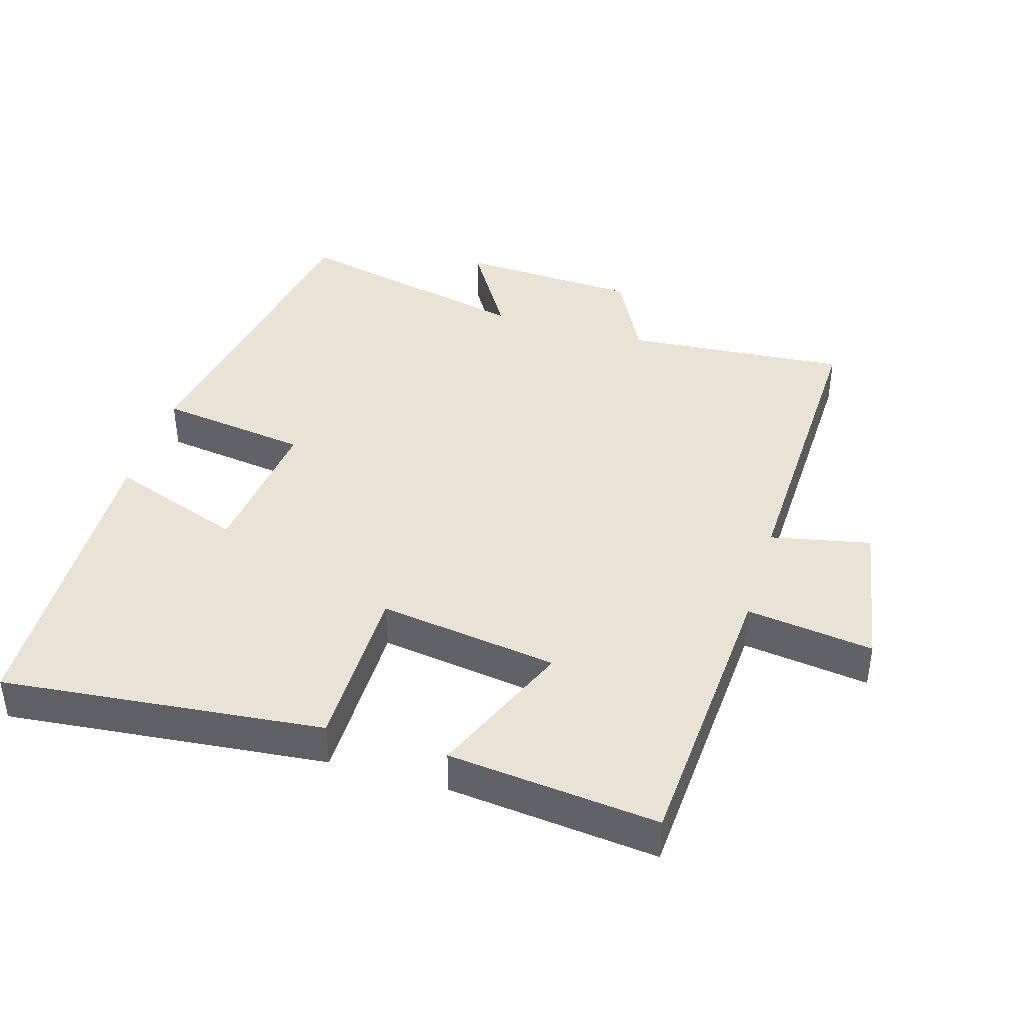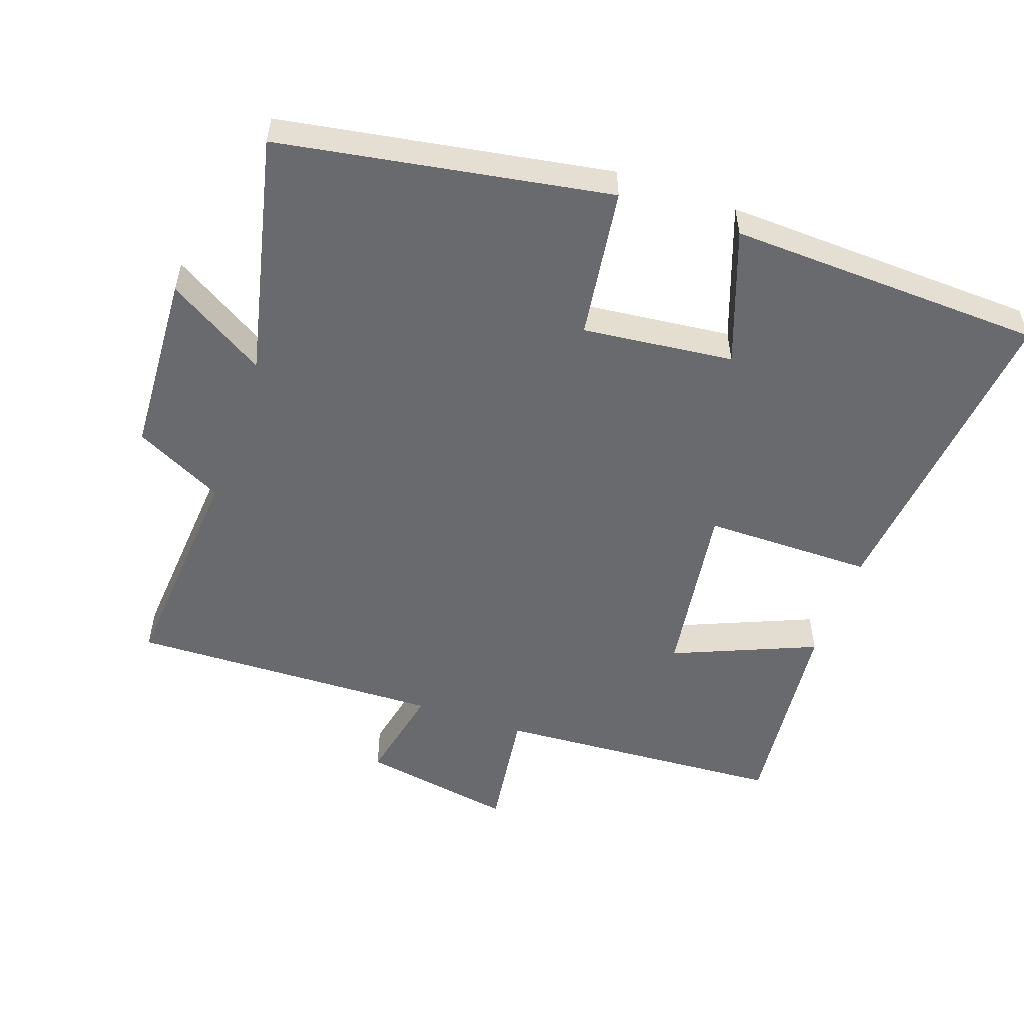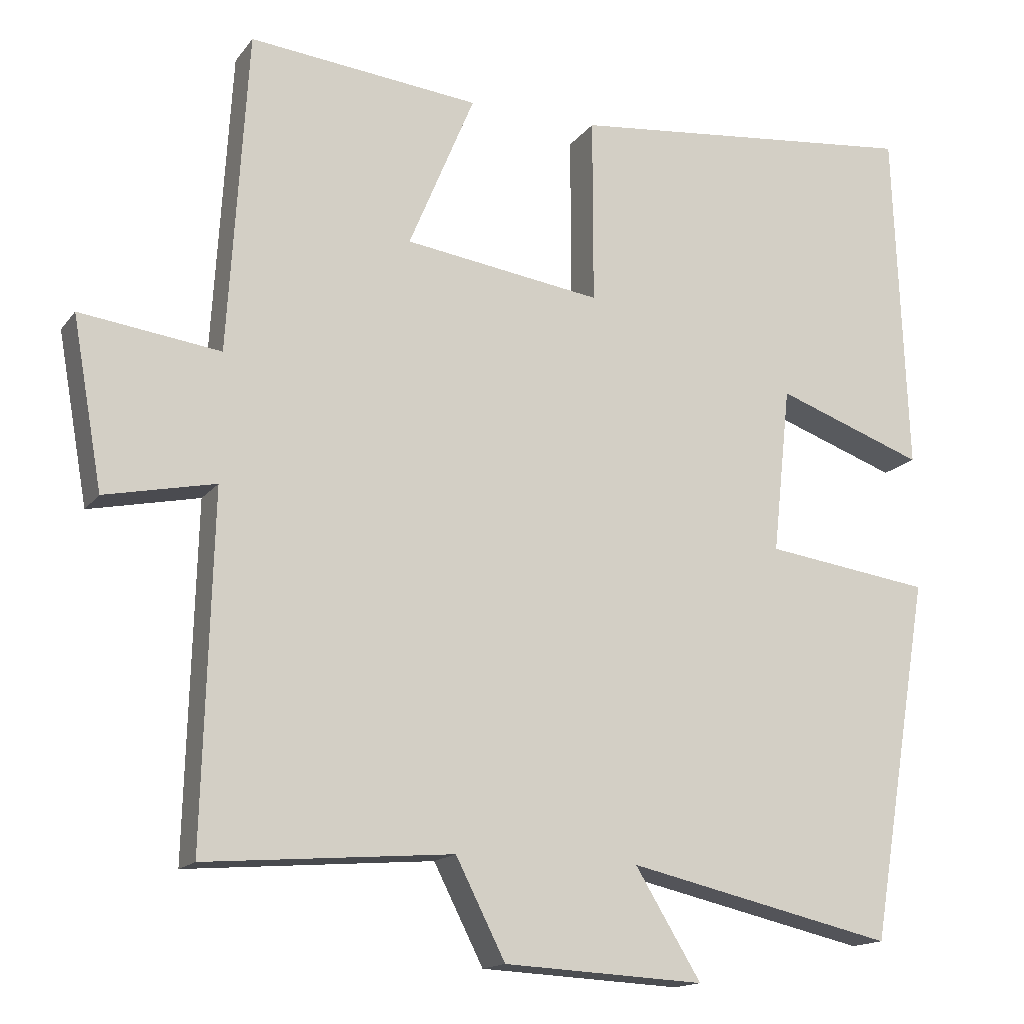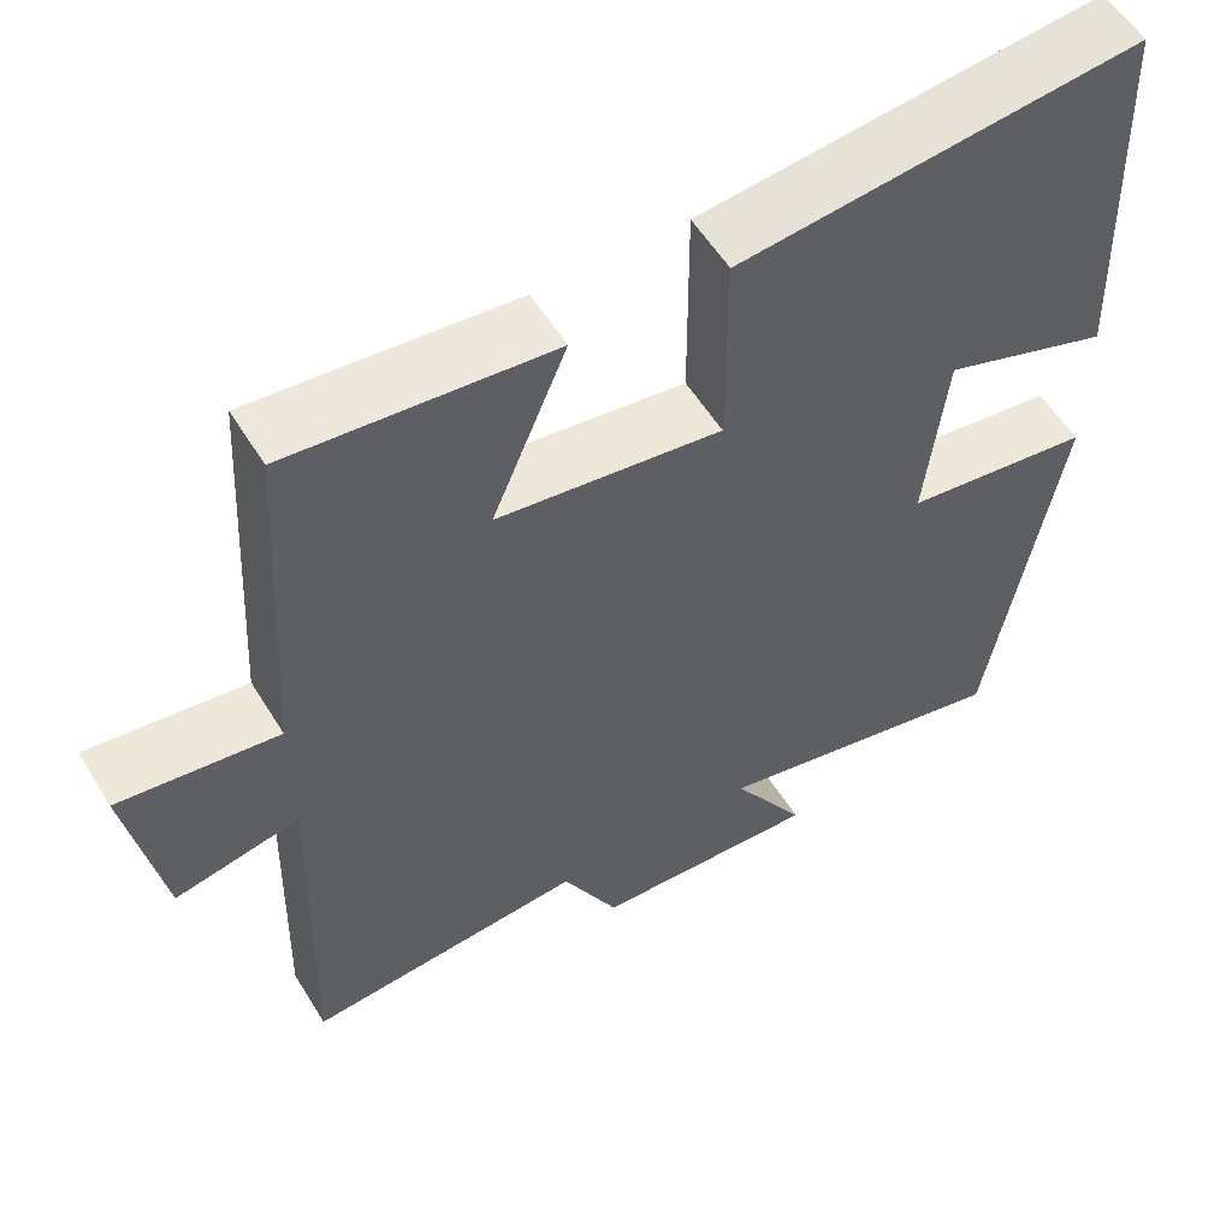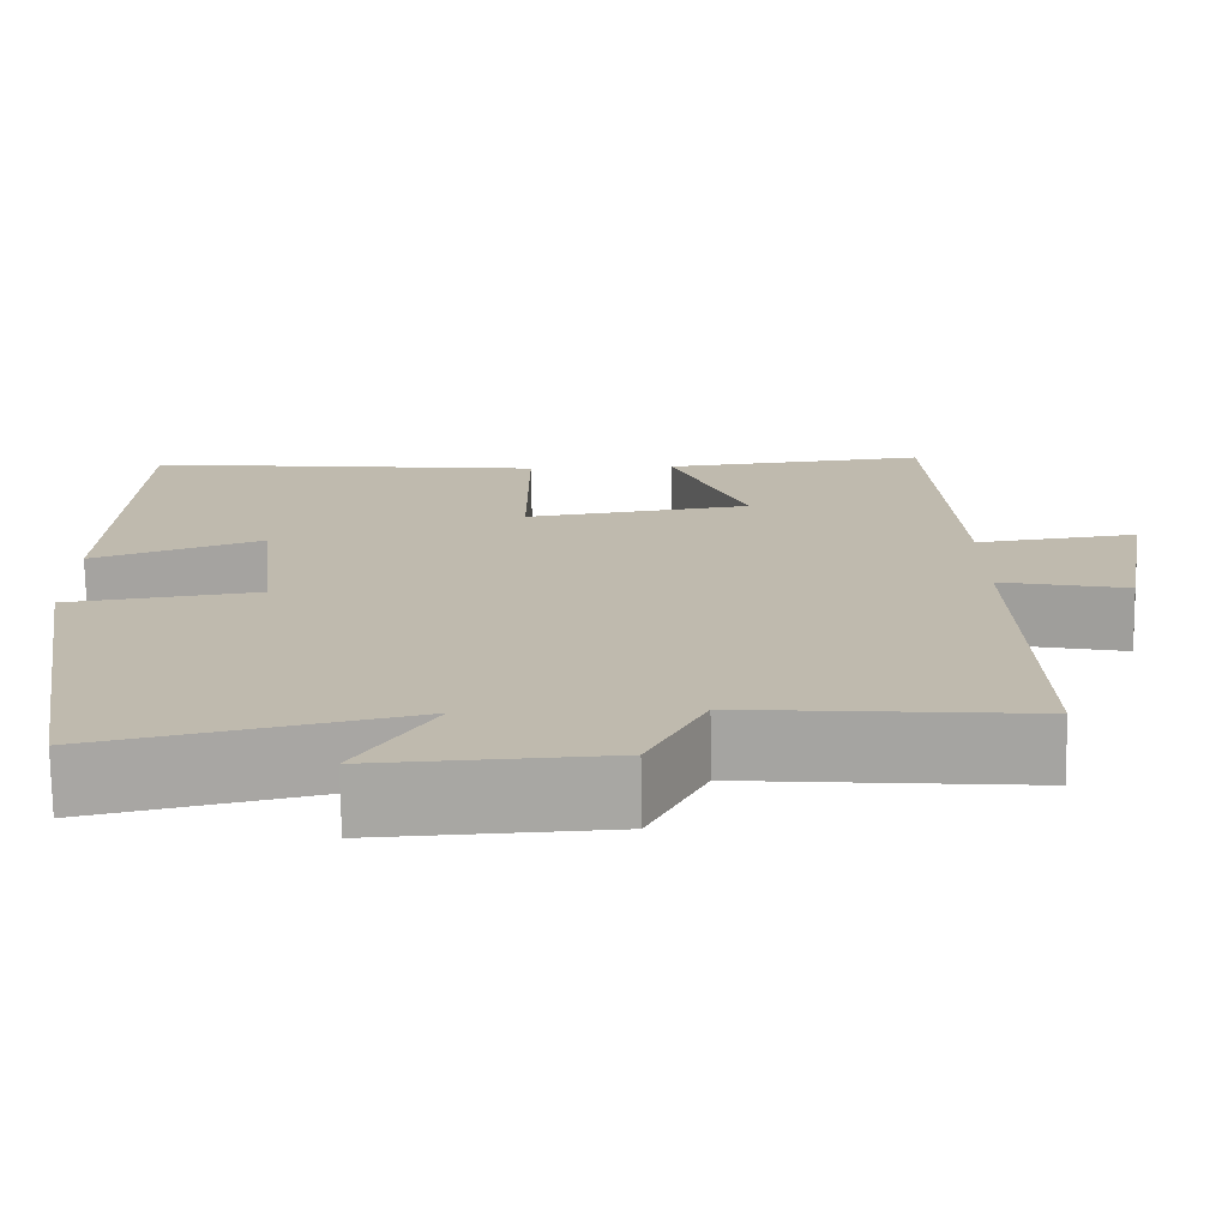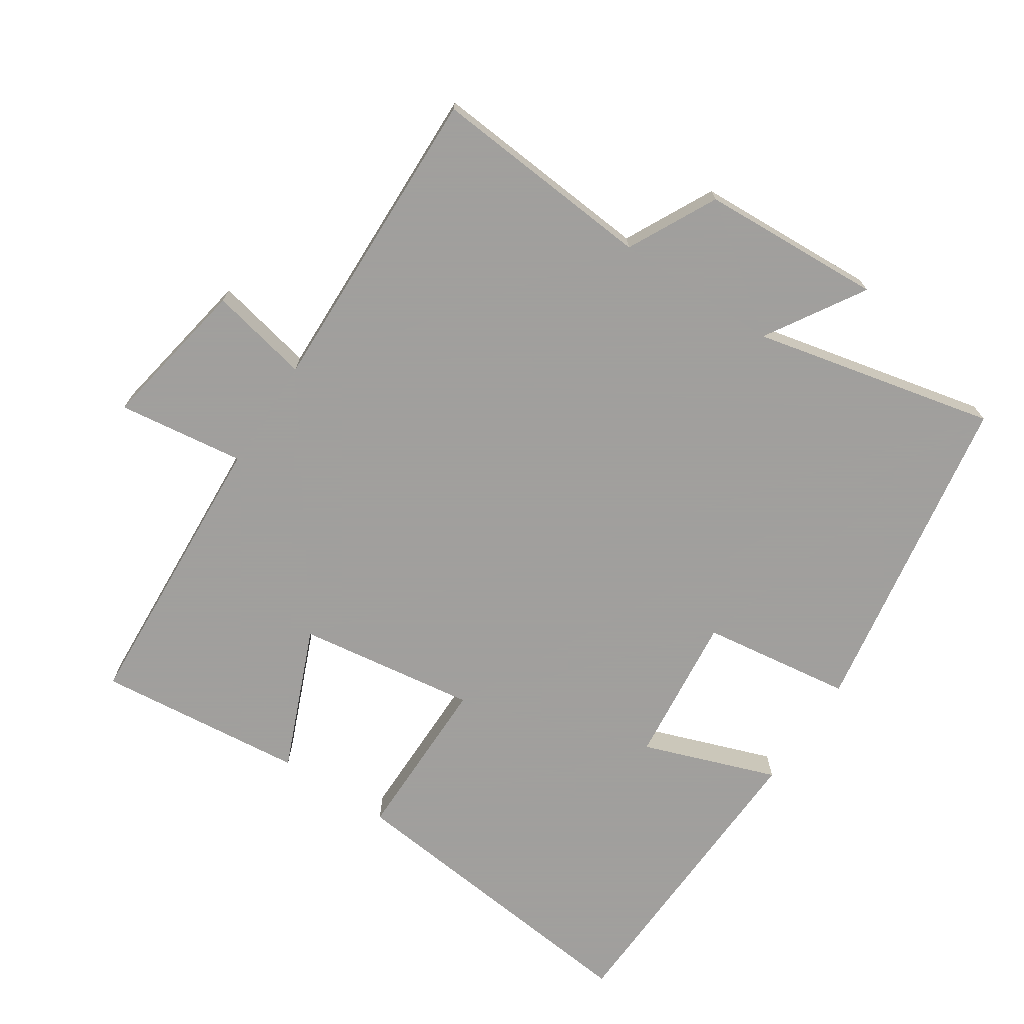
<metadata>
{"format":"obj","ext":"obj","renderer":"f3d","projection":"perspective","resolution":1024,"background":"white","views":[{"elev":41.0,"azim":16.7,"up":"+Y"},{"elev":-53.1,"azim":-109.2,"up":"+Y"},{"elev":-15.4,"azim":156.1,"up":"+Z"},{"elev":56.3,"azim":148.7,"up":"+Z"},{"elev":-74.1,"azim":0.8,"up":"+Z"},{"elev":-71.5,"azim":146.5,"up":"+Y"}]}
</metadata>
<code>
v -0.419 0.07 -0.581
v -0.5 0.07 -0.097
v -0.278 0.07 -0.066
v -0.302 0.07 0.156
v -0.5 0.07 0.085
v -0.482 0.07 0.549
v -0.01 0.07 0.5
v -0.01 0.07 0.251
v 0.254 0.07 0.289
v 0.166 0.07 0.5
v 0.474 0.07 0.532
v 0.5 0.07 0.104
v 0.687 0.07 0.129
v 0.647 0.07 -0.097
v 0.5 0.07 -0.066
v 0.513 0.07 -0.527
v 0.184 0.07 -0.5
v 0.118 0.07 -0.63
v -0.15 0.07 -0.644
v -0.062 0.07 -0.5
v -0.419 0 -0.581
v -0.5 0 -0.097
v -0.278 0 -0.066
v -0.302 0 0.156
v -0.5 0 0.085
v -0.482 0 0.549
v -0.01 0 0.5
v -0.01 0 0.251
v 0.254 0 0.289
v 0.166 0 0.5
v 0.474 0 0.532
v 0.5 0 0.104
v 0.687 0 0.129
v 0.647 0 -0.097
v 0.5 0 -0.066
v 0.513 0 -0.527
v 0.184 0 -0.5
v 0.118 0 -0.63
v -0.15 0 -0.644
v -0.062 0 -0.5
f 17 18 19 20
f 15 16 17
f 15 17 20
f 12 13 14 15
f 11 12 15
f 10 11 15
f 9 10 15
f 15 20 1
f 9 15 1
f 8 9 1
f 4 5 6 7
f 3 4 7 8
f 1 2 3
f 1 3 8
f 40 39 38 37
f 37 36 35
f 40 37 35
f 35 34 33 32
f 35 32 31
f 35 31 30
f 35 30 29
f 21 40 35
f 21 35 29
f 21 29 28
f 27 26 25 24
f 28 27 24 23
f 23 22 21
f 28 23 21
f 1 21 22 2
f 2 22 23 3
f 3 23 24 4
f 4 24 25 5
f 5 25 26 6
f 6 26 27 7
f 7 27 28 8
f 8 28 29 9
f 9 29 30 10
f 10 30 31 11
f 11 31 32 12
f 12 32 33 13
f 13 33 34 14
f 14 34 35 15
f 15 35 36 16
f 16 36 37 17
f 17 37 38 18
f 18 38 39 19
f 19 39 40 20
f 20 40 21 1

</code>
